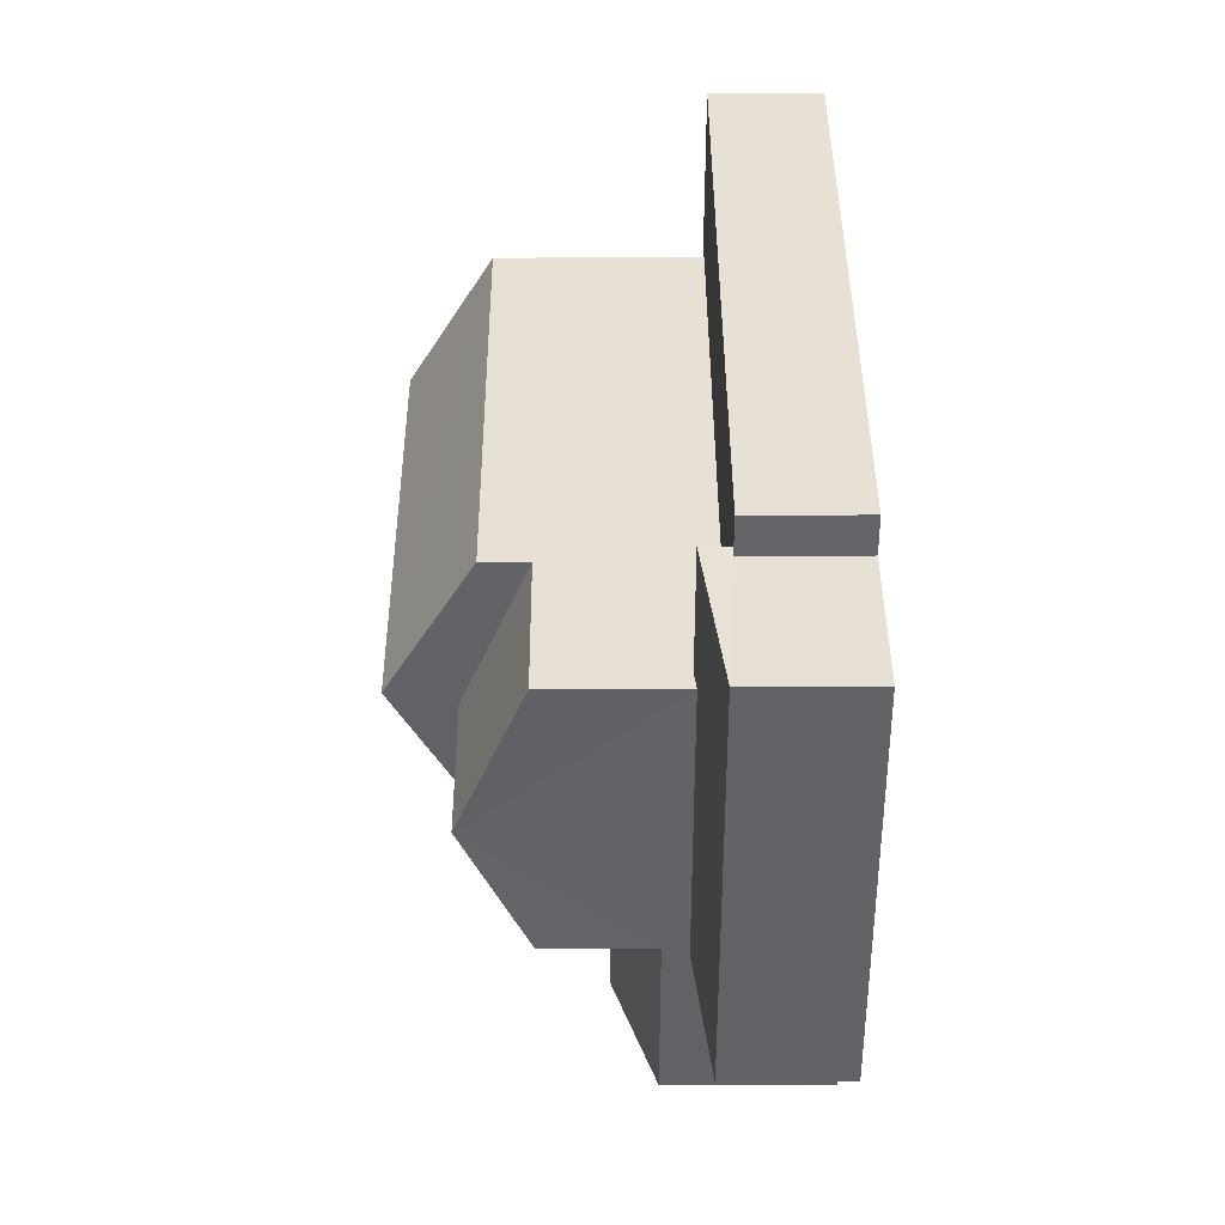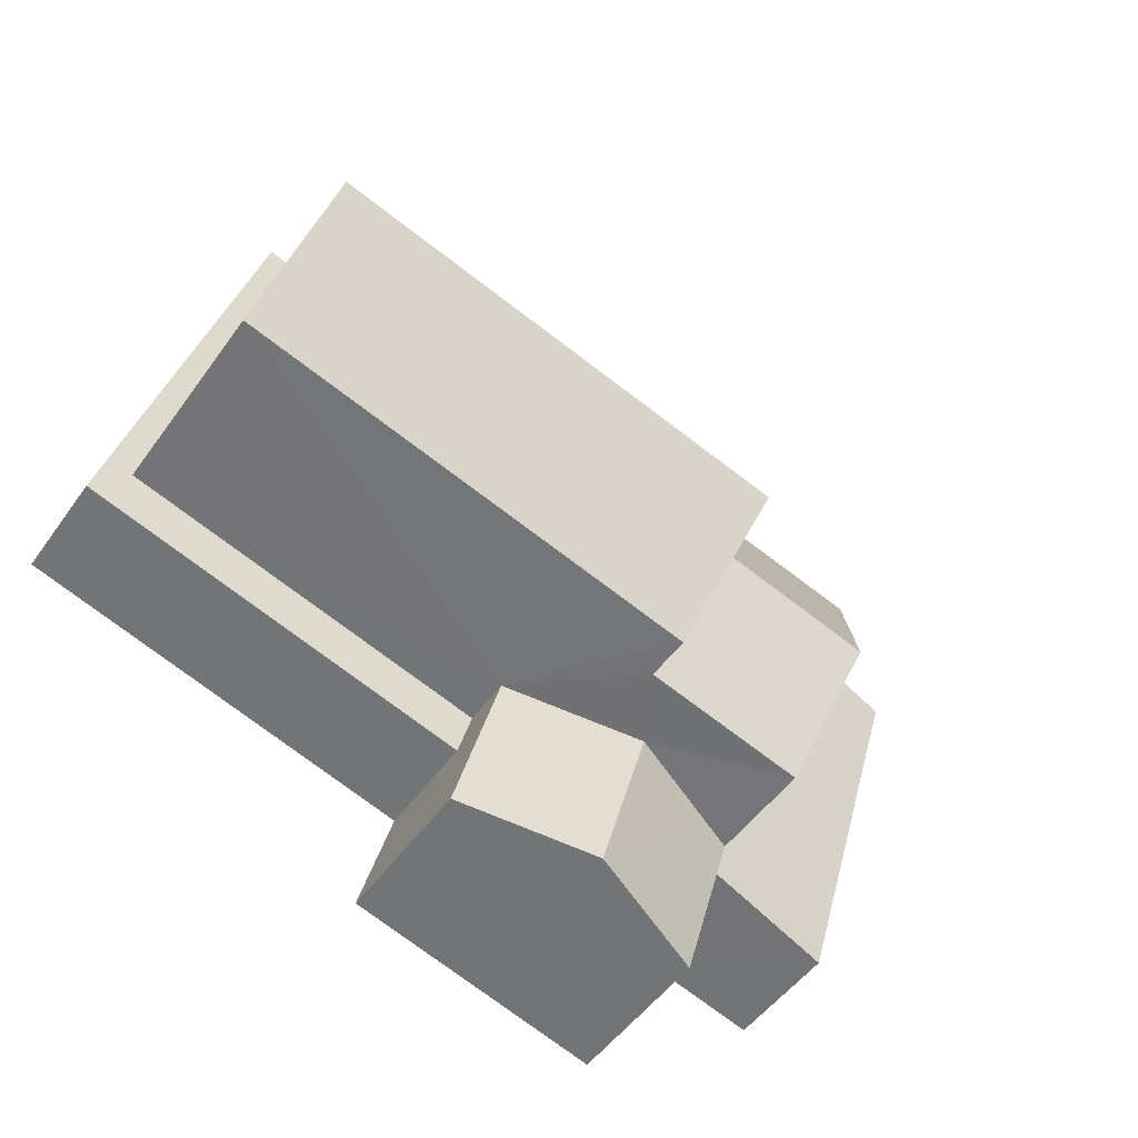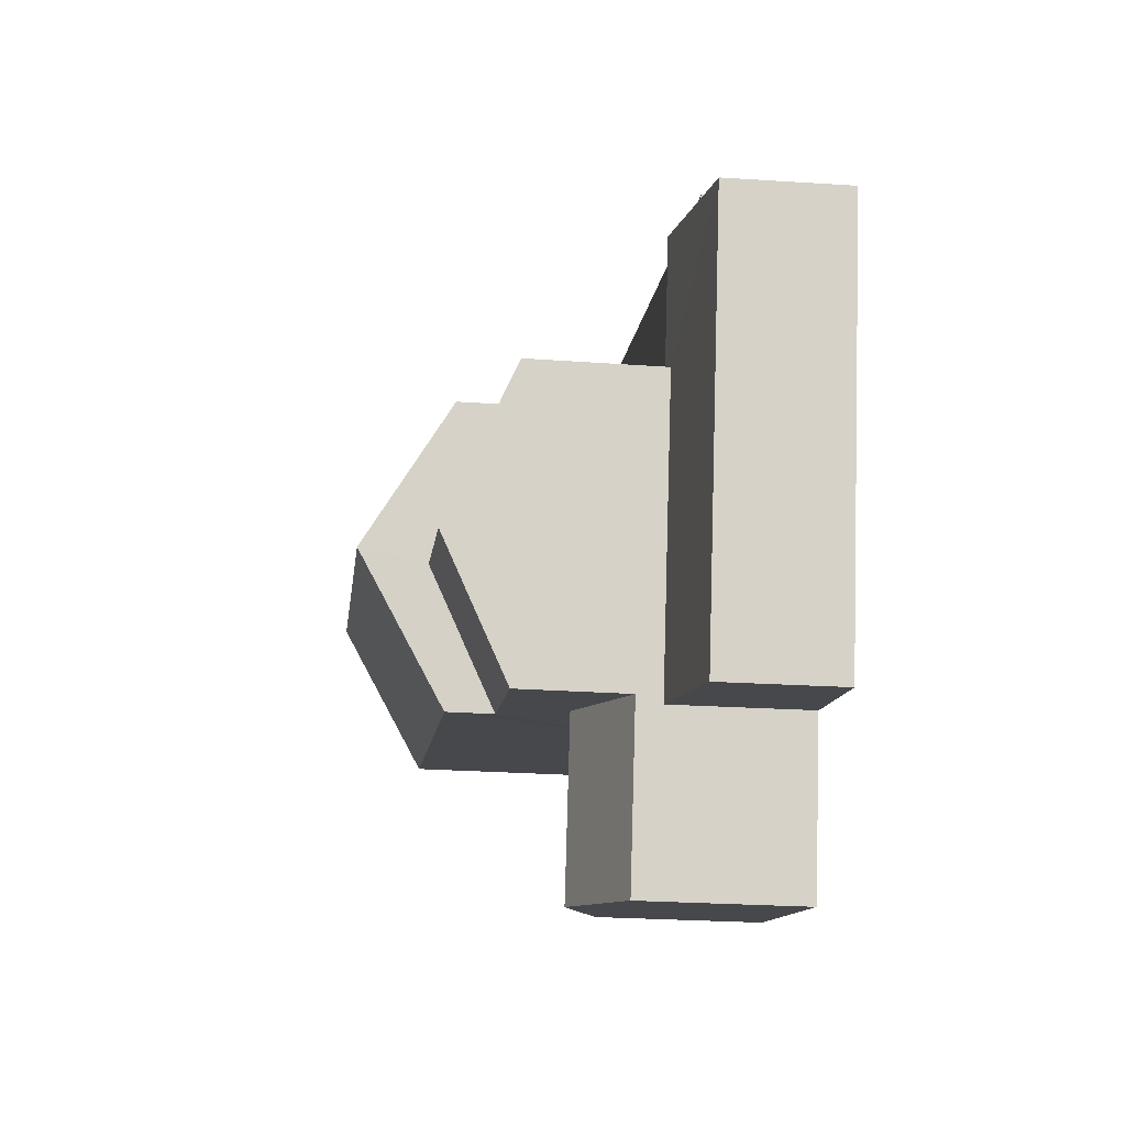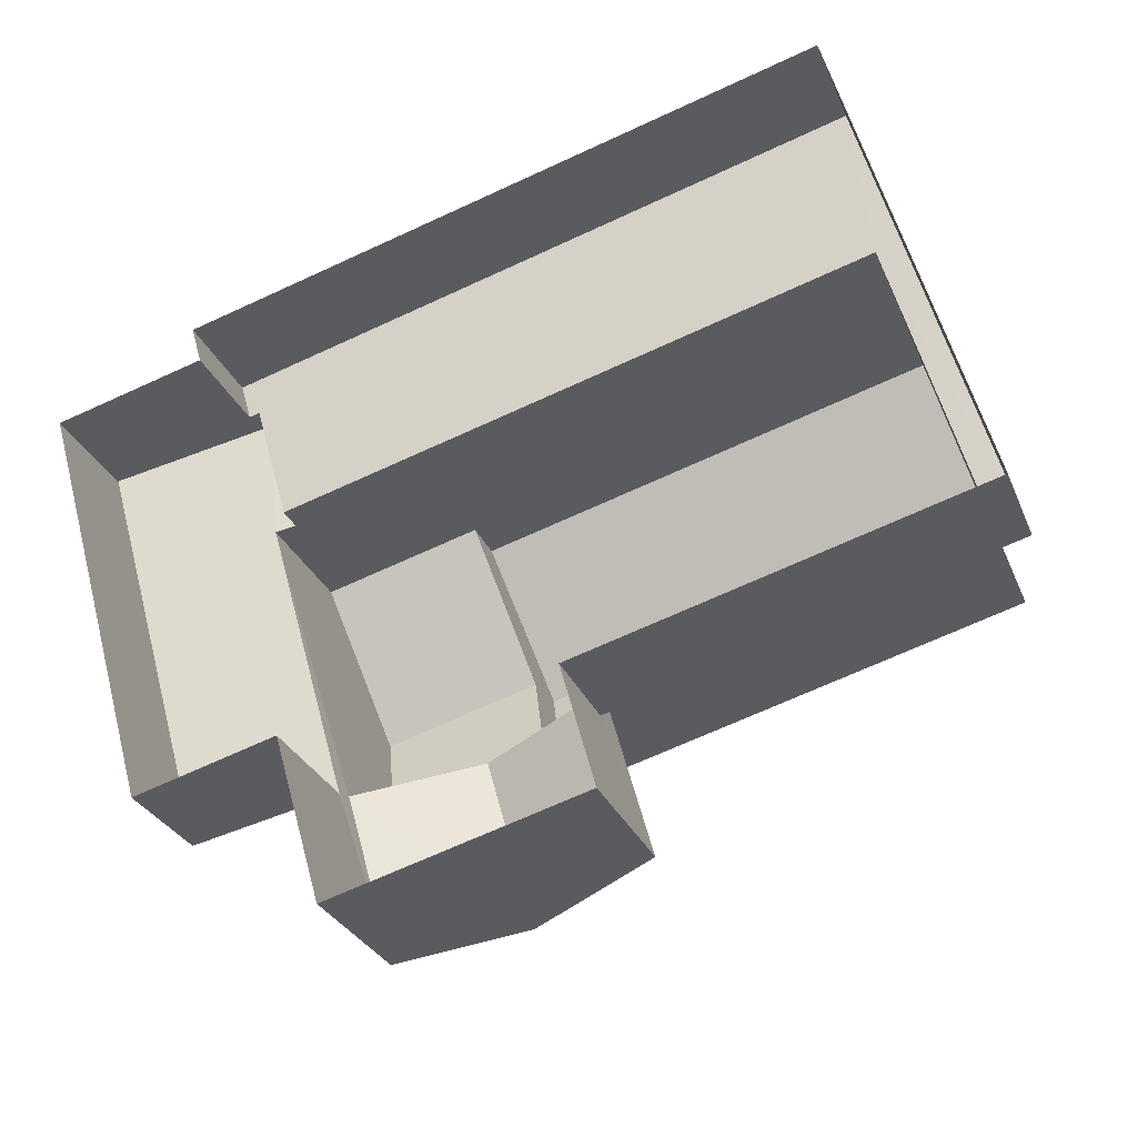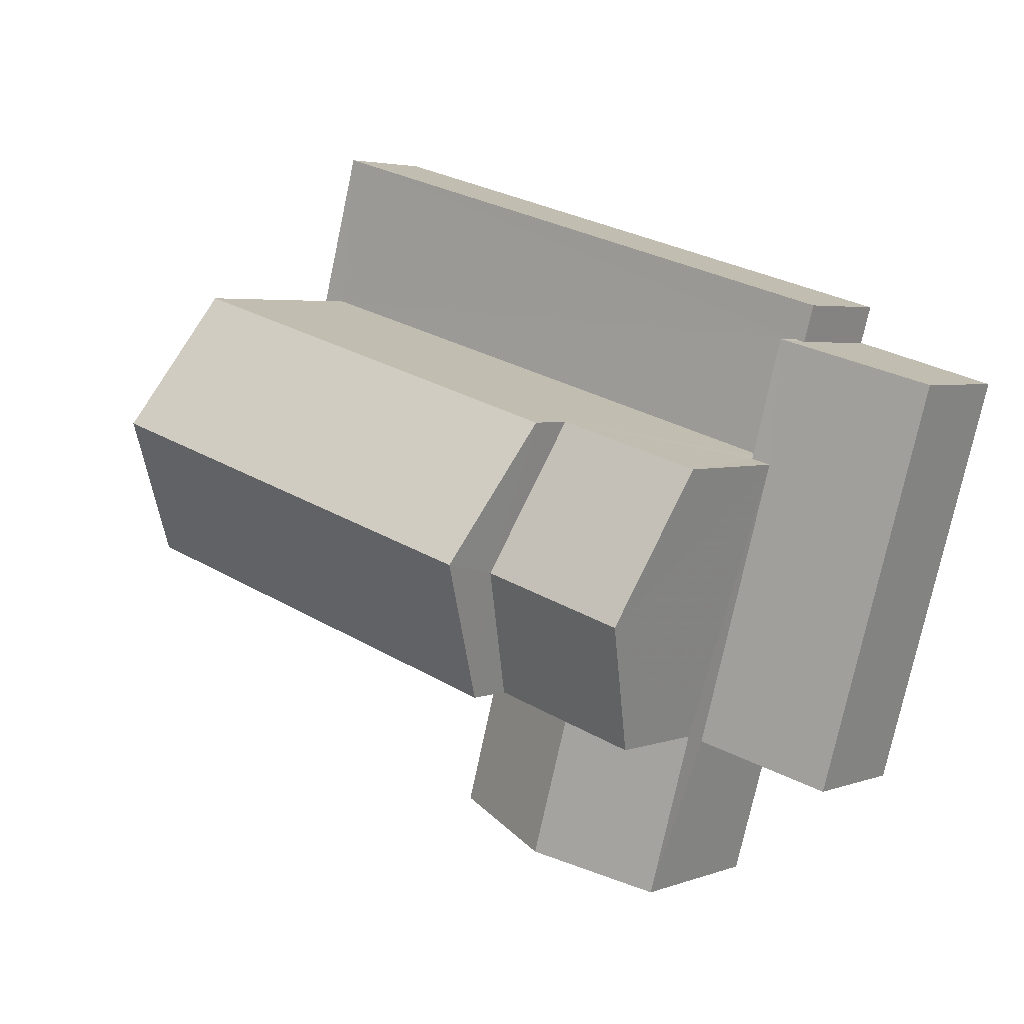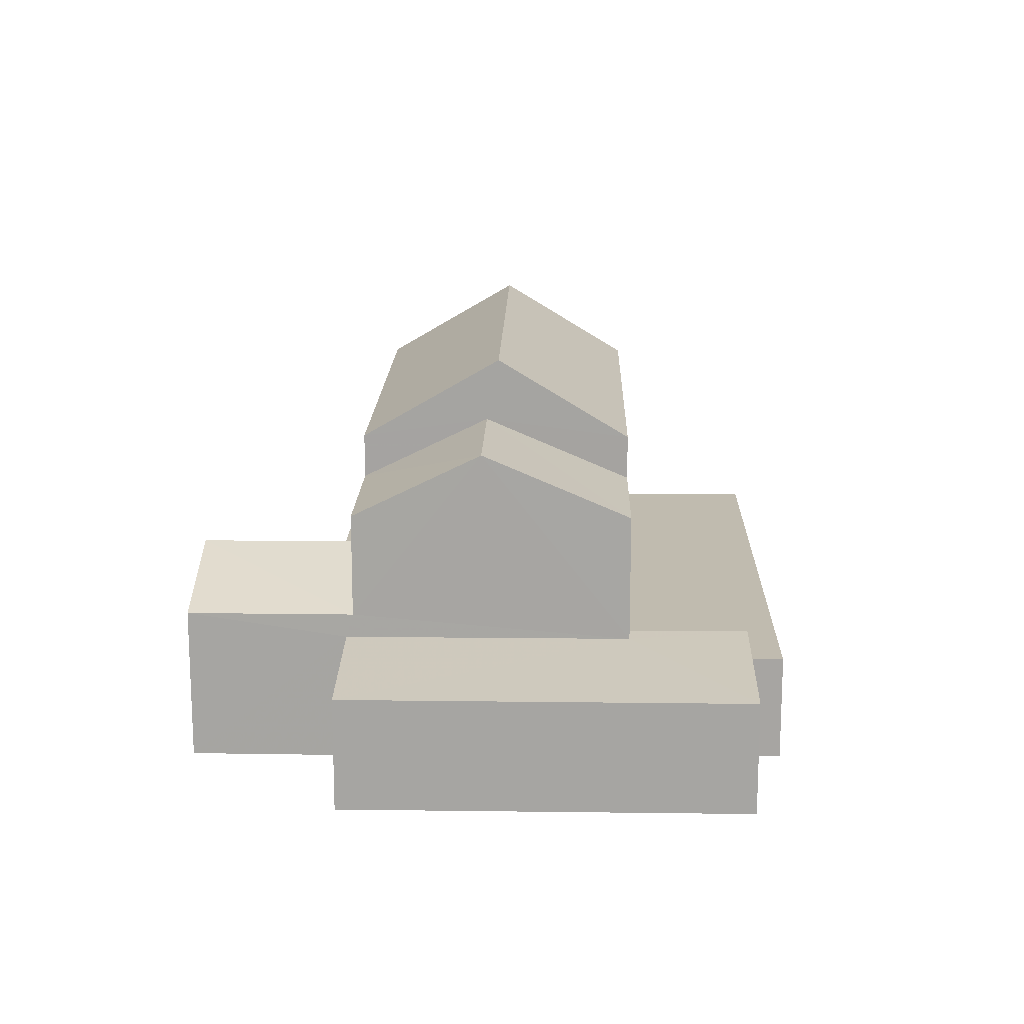
<metadata>
{"format":"obj","ext":"obj","renderer":"f3d","projection":"perspective","resolution":1024,"background":"white","views":[{"elev":23.4,"azim":89.7,"up":"+Y"},{"elev":-49.5,"azim":-33.9,"up":"+Y"},{"elev":-26.8,"azim":83.8,"up":"+Y"},{"elev":-28.4,"azim":-160.7,"up":"+Y"},{"elev":3.9,"azim":39.6,"up":"+Y"},{"elev":16.0,"azim":75.7,"up":"+Z"}]}
</metadata>
<code>
v -2.197e+05 -1.246e+05 13.61
v -2.197e+05 -1.246e+05 13.61
v -2.197e+05 -1.246e+05 13.61
v -2.197e+05 -1.246e+05 13.61
v -2.197e+05 -1.246e+05 13.61
v -2.197e+05 -1.246e+05 13.61
v -2.197e+05 -1.246e+05 13.61
v -2.197e+05 -1.246e+05 13.61
v -2.197e+05 -1.246e+05 13.61
v -2.197e+05 -1.246e+05 13.61
v -2.197e+05 -1.246e+05 15.67
v -2.197e+05 -1.246e+05 15.67
v -2.197e+05 -1.246e+05 15.67
v -2.197e+05 -1.246e+05 15.67
v -2.197e+05 -1.246e+05 15.67
v -2.197e+05 -1.246e+05 15.67
v -2.197e+05 -1.246e+05 15.67
v -2.197e+05 -1.246e+05 15.67
v -2.197e+05 -1.246e+05 15.67
v -2.197e+05 -1.246e+05 15.67
v -2.197e+05 -1.246e+05 17.4
v -2.197e+05 -1.246e+05 16.6
v -2.197e+05 -1.246e+05 17.4
v -2.197e+05 -1.246e+05 16.6
v -2.197e+05 -1.246e+05 21.1
v -2.197e+05 -1.246e+05 19.49
v -2.197e+05 -1.246e+05 19.49
v -2.197e+05 -1.246e+05 21.1
v -2.197e+05 -1.246e+05 19.86
v -2.197e+05 -1.246e+05 19.86
v -2.197e+05 -1.246e+05 18.62
v -2.197e+05 -1.246e+05 18.62
v -2.197e+05 -1.246e+05 19.49
v -2.197e+05 -1.246e+05 19.49
v -2.197e+05 -1.246e+05 16.6
v -2.197e+05 -1.246e+05 16.6
v -2.197e+05 -1.246e+05 16.14
v -2.197e+05 -1.246e+05 15.83
v -2.197e+05 -1.246e+05 16.14
v -2.197e+05 -1.246e+05 15.83
v -2.197e+05 -1.246e+05 16.18
v -2.197e+05 -1.246e+05 16.18
v -2.197e+05 -1.246e+05 18.62
v -2.197e+05 -1.246e+05 18.62
f 1 2 3
f 4 3 5
f 6 2 7
f 6 7 8
f 9 10 5
f 9 5 6
f 3 2 5
f 5 2 6
f 11 12 13
f 14 13 15
f 16 17 18
f 19 16 18
f 13 12 20
f 19 15 20
f 19 18 15
f 15 13 20
f 21 22 23
f 21 24 22
f 25 26 27
f 28 25 27
f 29 30 31
f 32 29 31
f 28 33 34
f 25 28 34
f 35 23 36
f 35 21 23
f 37 38 39
f 38 40 39
f 39 41 42
f 39 40 41
f 43 44 30
f 29 43 30
f 24 18 17
f 24 26 18
f 24 27 26
f 44 21 35
f 24 21 43
f 24 43 27
f 43 21 44
f 6 8 38
f 37 6 38
f 16 19 4
f 5 16 4
f 20 3 4
f 19 20 4
f 6 37 9
f 9 37 36
f 35 37 39
f 30 39 31
f 36 37 35
f 44 35 30
f 30 35 39
f 38 8 7
f 40 38 7
f 20 1 3
f 20 12 1
f 22 10 23
f 10 9 23
f 9 36 23
f 15 18 34
f 34 26 25
f 34 18 26
f 34 32 15
f 15 32 14
f 34 33 32
f 39 42 31
f 14 32 42
f 42 32 31
f 13 42 41
f 13 14 42
f 5 10 16
f 10 22 16
f 16 24 17
f 16 22 24
f 43 29 27
f 27 29 28
f 28 29 33
f 29 32 33
f 2 1 12
f 11 2 12
f 7 11 40
f 40 11 41
f 7 2 11
f 41 11 13

</code>
